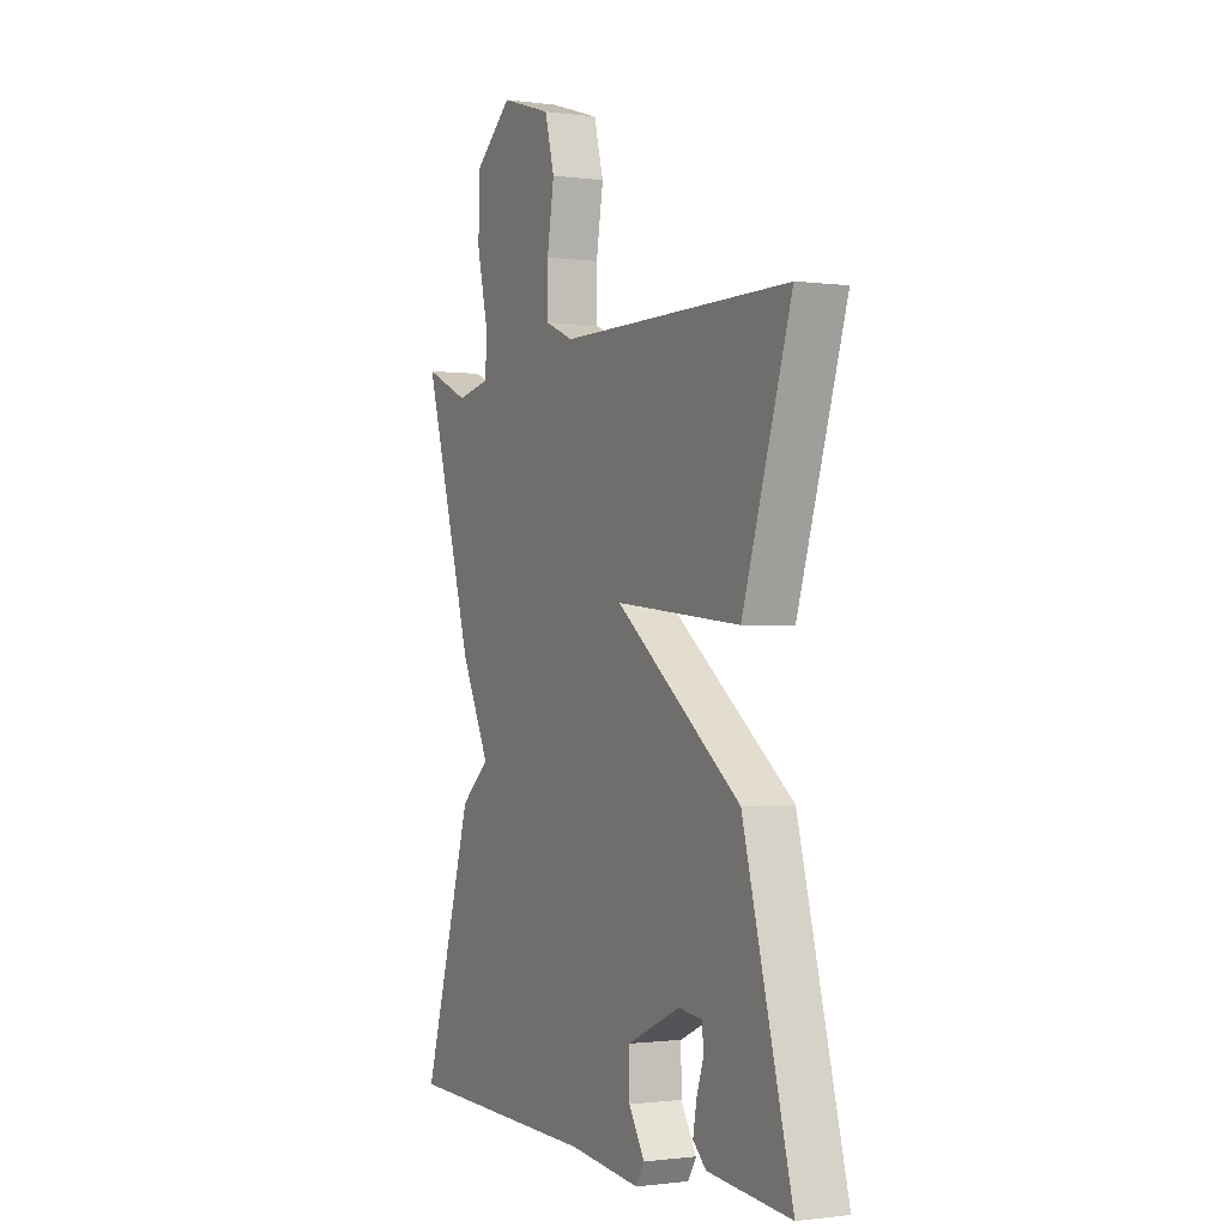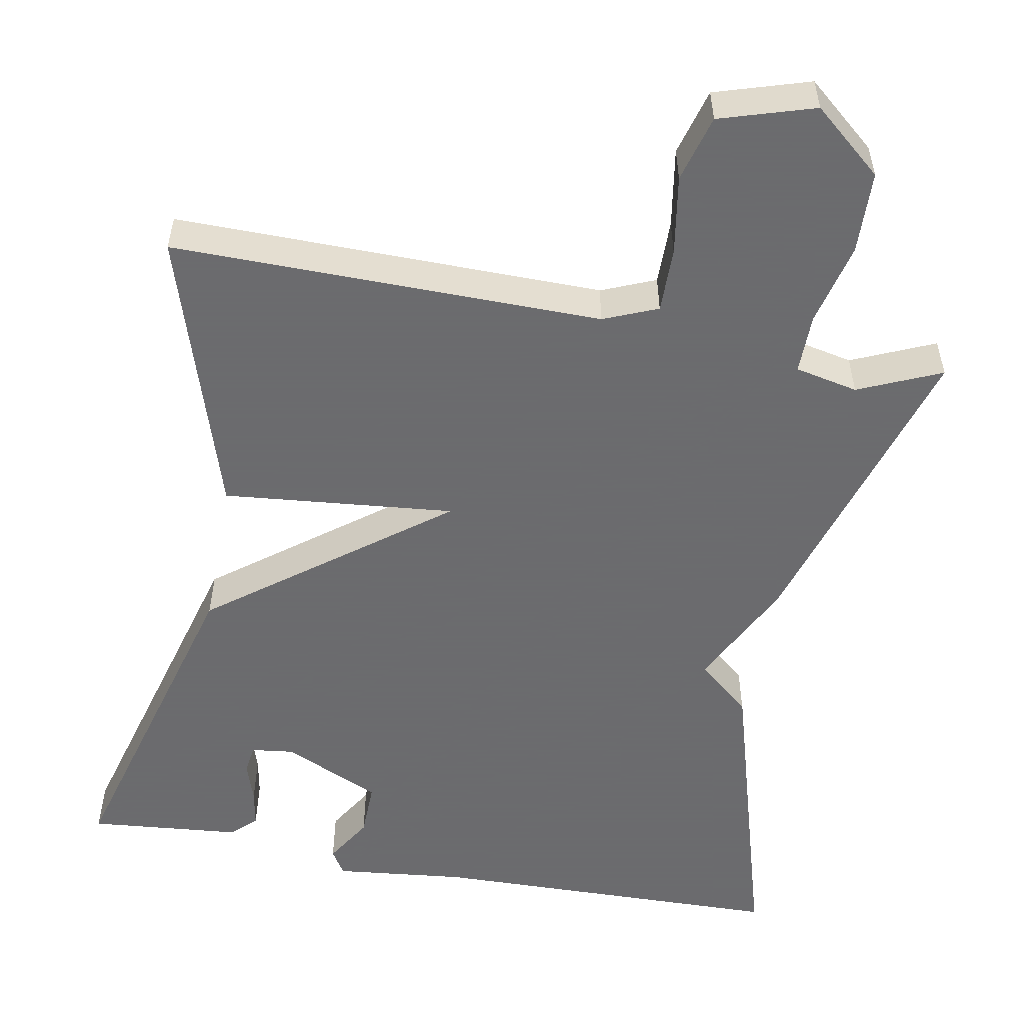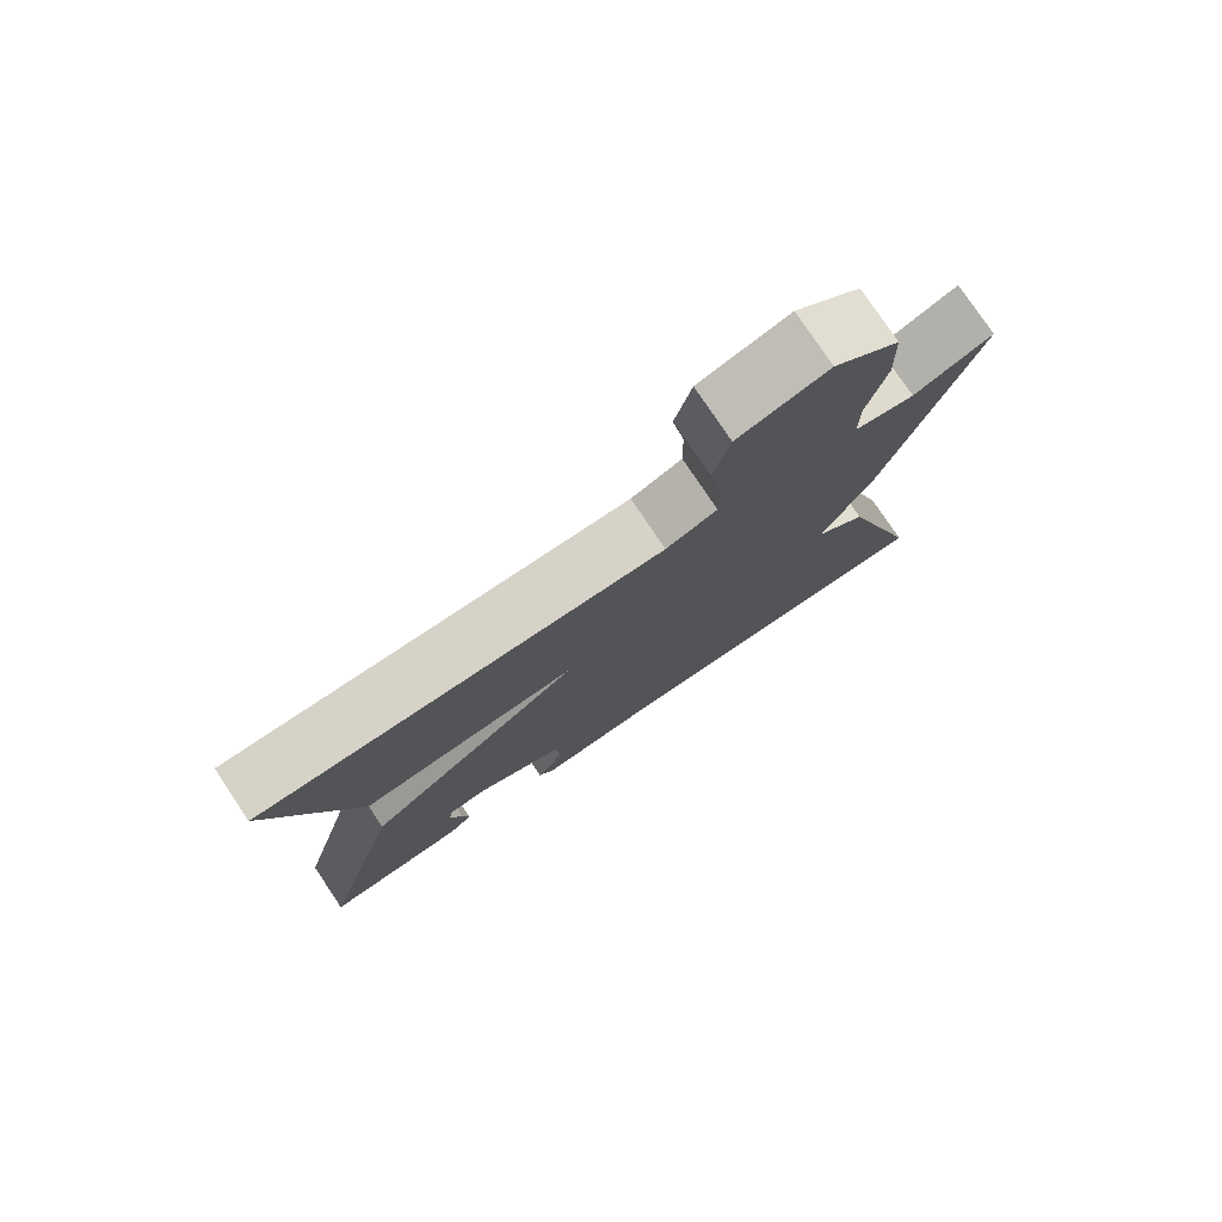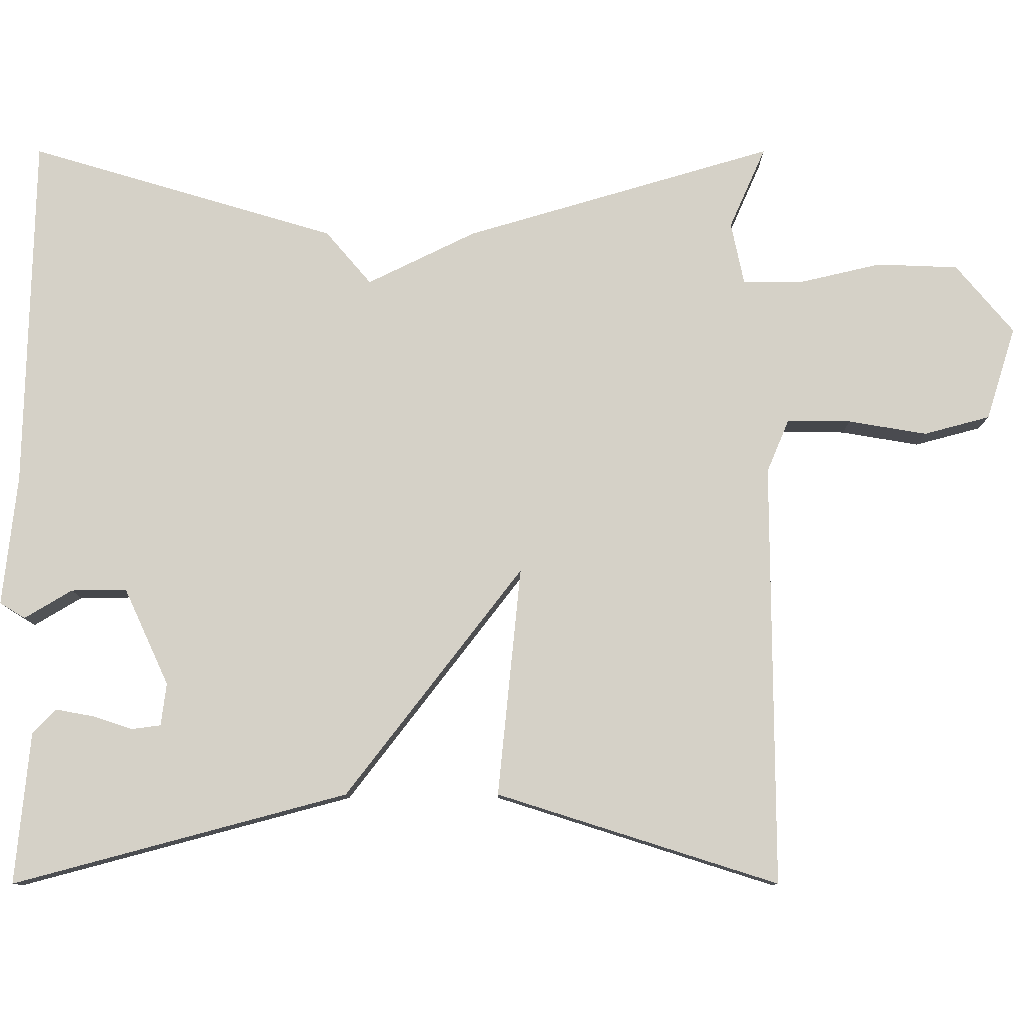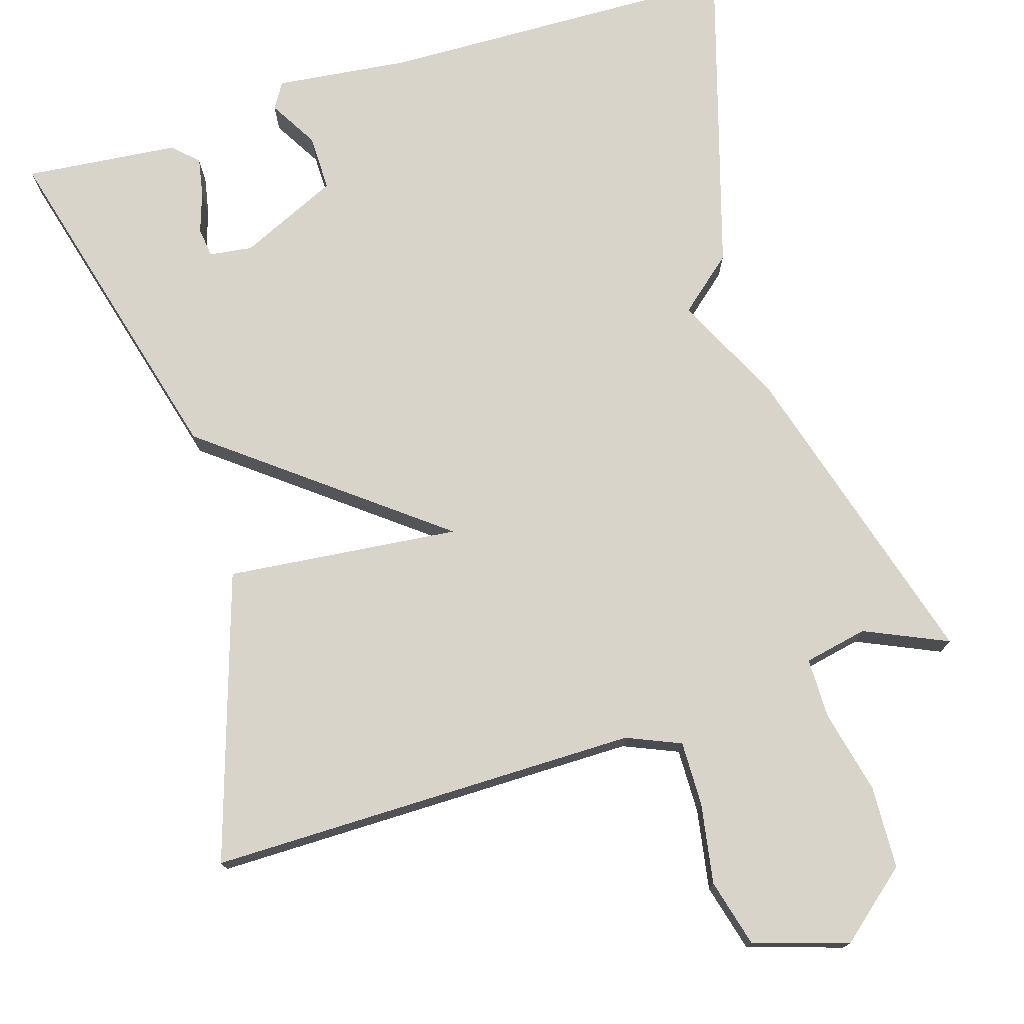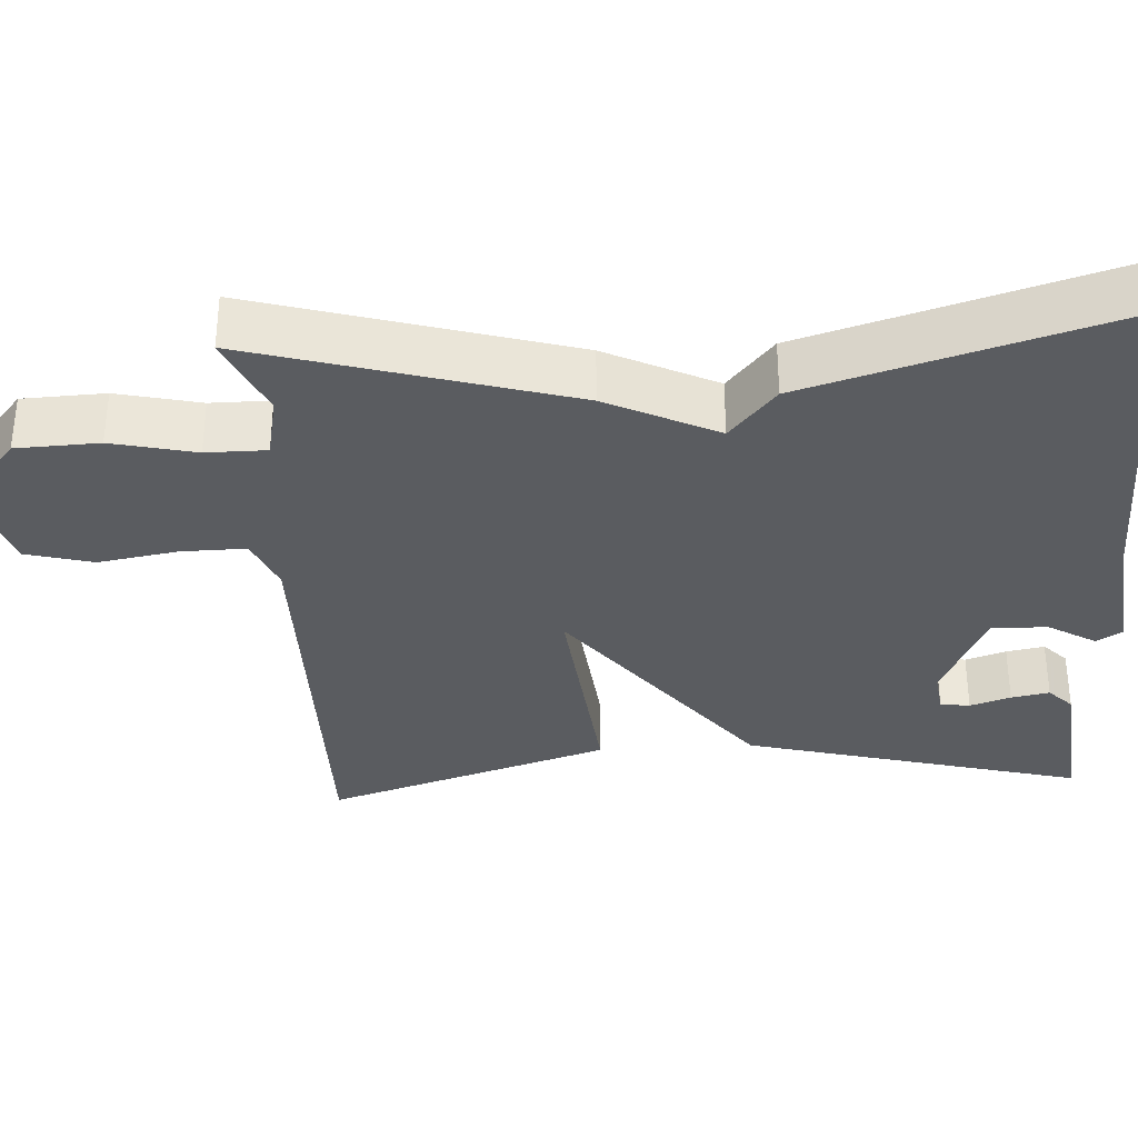
<metadata>
{"format":"obj","ext":"obj","renderer":"f3d","projection":"perspective","resolution":1024,"background":"white","views":[{"elev":-0.9,"azim":-116.6,"up":"+Z"},{"elev":-53.5,"azim":-10.7,"up":"+Y"},{"elev":78.2,"azim":-33.8,"up":"+Z"},{"elev":79.6,"azim":-90.0,"up":"+Y"},{"elev":75.4,"azim":-17.0,"up":"+Y"},{"elev":-33.7,"azim":93.5,"up":"+Y"}]}
</metadata>
<code>
v 0.5 0.07 -0.5
v 0.04 0.07 -0.511
v -0.13 0.07 -0.53
v -0.15 0.07 -0.497
v -0.113 0.07 -0.435
v -0.112 0.07 -0.363
v -0.238 0.07 -0.305
v -0.293 0.07 -0.312
v -0.298 0.07 -0.35
v -0.281 0.07 -0.402
v -0.272 0.07 -0.451
v -0.303 0.07 -0.481
v -0.5 0.07 -0.5
v -0.384 0.07 -0.066
v -0.086 0.07 0.164
v -0.384 0.07 0.134
v -0.5 0.07 0.5
v 0.05 0.07 0.497
v 0.119 0.07 0.526
v 0.118 0.07 0.609
v 0.101 0.07 0.711
v 0.124 0.07 0.797
v 0.245 0.07 0.835
v 0.334 0.07 0.76
v 0.338 0.07 0.654
v 0.313 0.07 0.547
v 0.313 0.07 0.47
v 0.394 0.07 0.453
v 0.5 0.07 0.5
v 0.382 0.07 0.099
v 0.313 0.07 -0.042
v 0.382 0.07 -0.101
v 0.5 0 -0.5
v 0.04 0 -0.511
v -0.13 0 -0.53
v -0.15 0 -0.497
v -0.113 0 -0.435
v -0.112 0 -0.363
v -0.238 0 -0.305
v -0.293 0 -0.312
v -0.298 0 -0.35
v -0.281 0 -0.402
v -0.272 0 -0.451
v -0.303 0 -0.481
v -0.5 0 -0.5
v -0.384 0 -0.066
v -0.086 0 0.164
v -0.384 0 0.134
v -0.5 0 0.5
v 0.05 0 0.497
v 0.119 0 0.526
v 0.118 0 0.609
v 0.101 0 0.711
v 0.124 0 0.797
v 0.245 0 0.835
v 0.334 0 0.76
v 0.338 0 0.654
v 0.313 0 0.547
v 0.313 0 0.47
v 0.394 0 0.453
v 0.5 0 0.5
v 0.382 0 0.099
v 0.313 0 -0.042
v 0.382 0 -0.101
f 31 32 1 2
f 31 2 3
f 30 31 3
f 29 30 3
f 28 29 3
f 27 28 3
f 26 27 3
f 24 25 26
f 23 24 26
f 22 23 26
f 21 22 26
f 20 21 26
f 19 20 26
f 18 19 26
f 15 16 17 18
f 15 18 26
f 13 14 15
f 11 12 13
f 10 11 13
f 9 10 13
f 8 9 13
f 8 13 15 26
f 3 4 5
f 26 3 5
f 26 5 6
f 7 8 26
f 6 7 26
f 34 33 64 63
f 35 34 63
f 35 63 62
f 35 62 61
f 35 61 60
f 35 60 59
f 35 59 58
f 58 57 56
f 58 56 55
f 58 55 54
f 58 54 53
f 58 53 52
f 58 52 51
f 58 51 50
f 50 49 48 47
f 58 50 47
f 47 46 45
f 45 44 43
f 45 43 42
f 45 42 41
f 45 41 40
f 58 47 45 40
f 37 36 35
f 37 35 58
f 38 37 58
f 58 40 39
f 58 39 38
f 1 33 34 2
f 2 34 35 3
f 3 35 36 4
f 4 36 37 5
f 5 37 38 6
f 6 38 39 7
f 7 39 40 8
f 8 40 41 9
f 9 41 42 10
f 10 42 43 11
f 11 43 44 12
f 12 44 45 13
f 13 45 46 14
f 14 46 47 15
f 15 47 48 16
f 16 48 49 17
f 17 49 50 18
f 18 50 51 19
f 19 51 52 20
f 20 52 53 21
f 21 53 54 22
f 22 54 55 23
f 23 55 56 24
f 24 56 57 25
f 25 57 58 26
f 26 58 59 27
f 27 59 60 28
f 28 60 61 29
f 29 61 62 30
f 30 62 63 31
f 31 63 64 32
f 32 64 33 1

</code>
